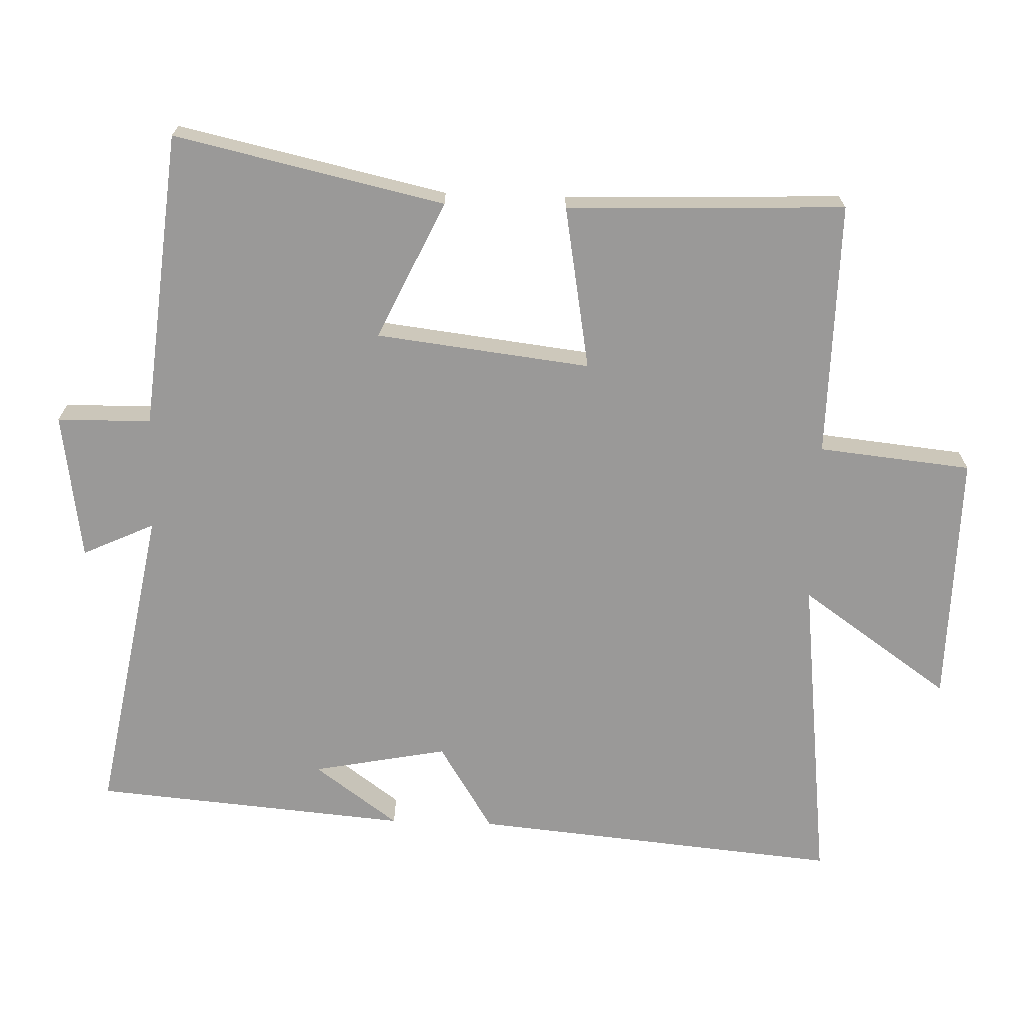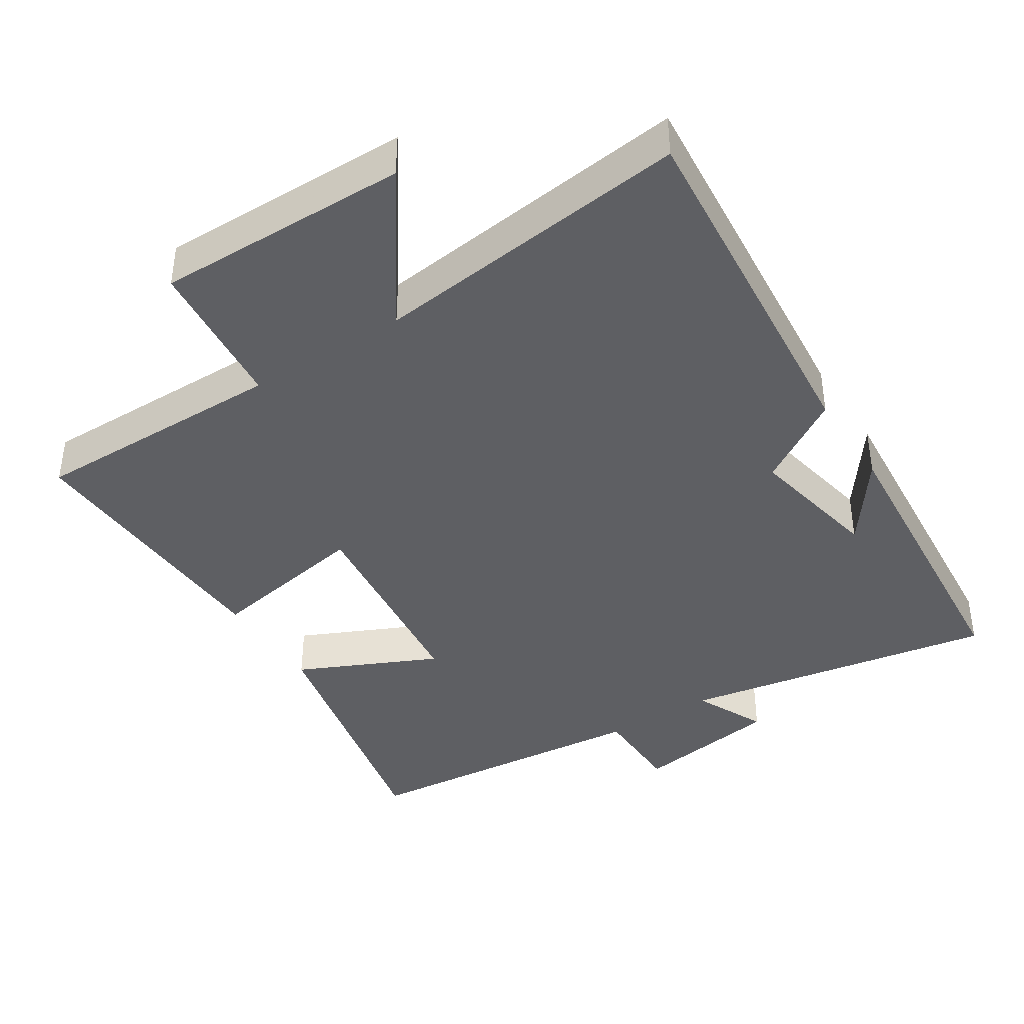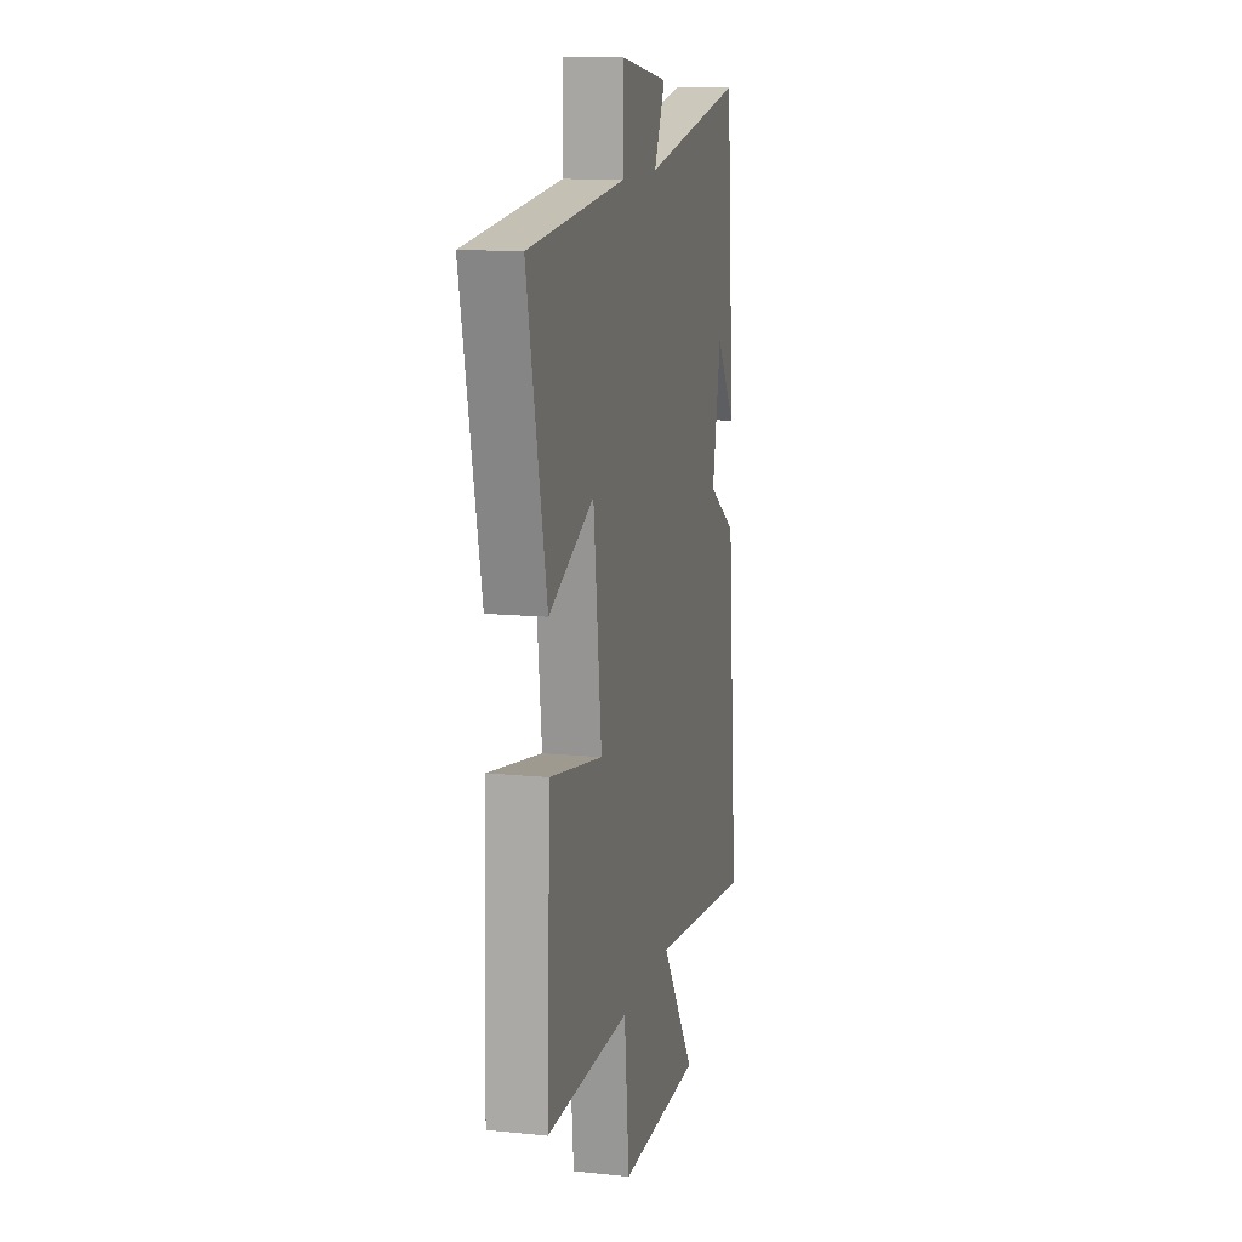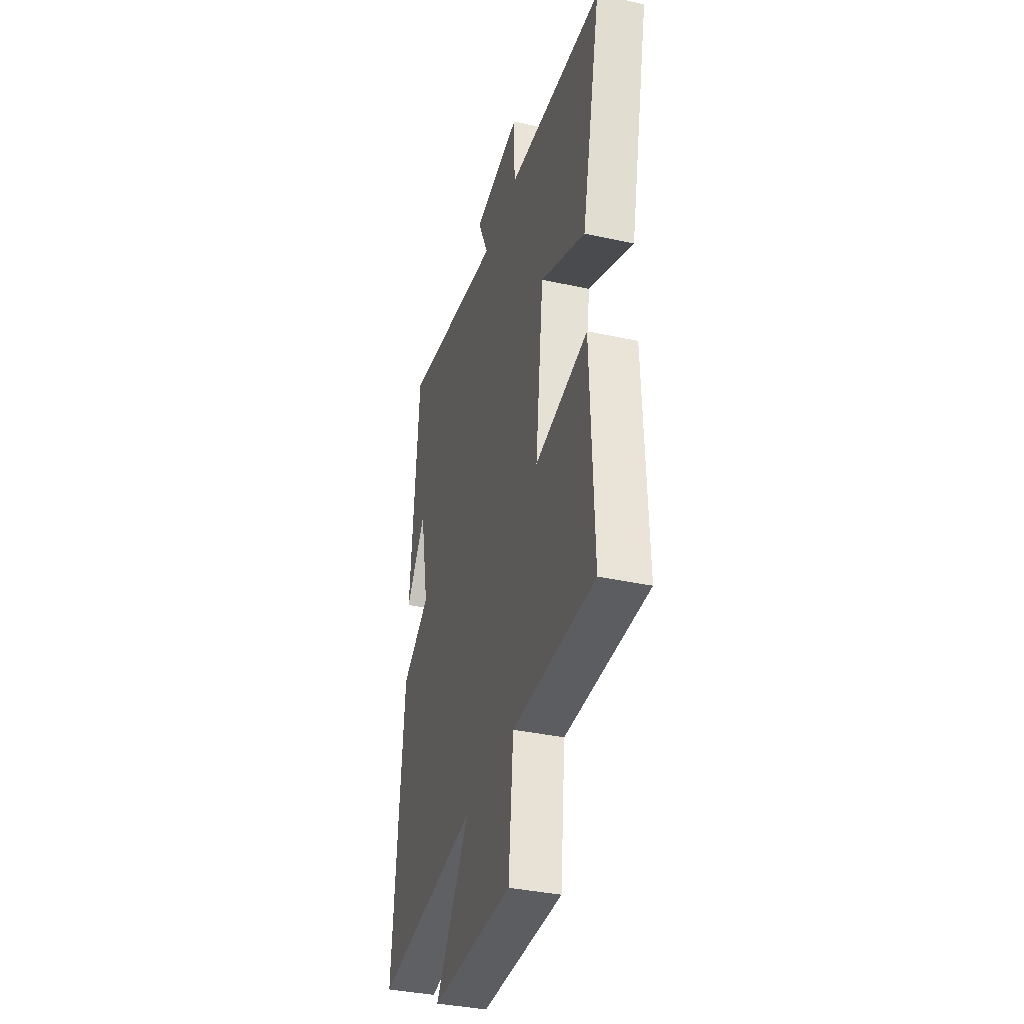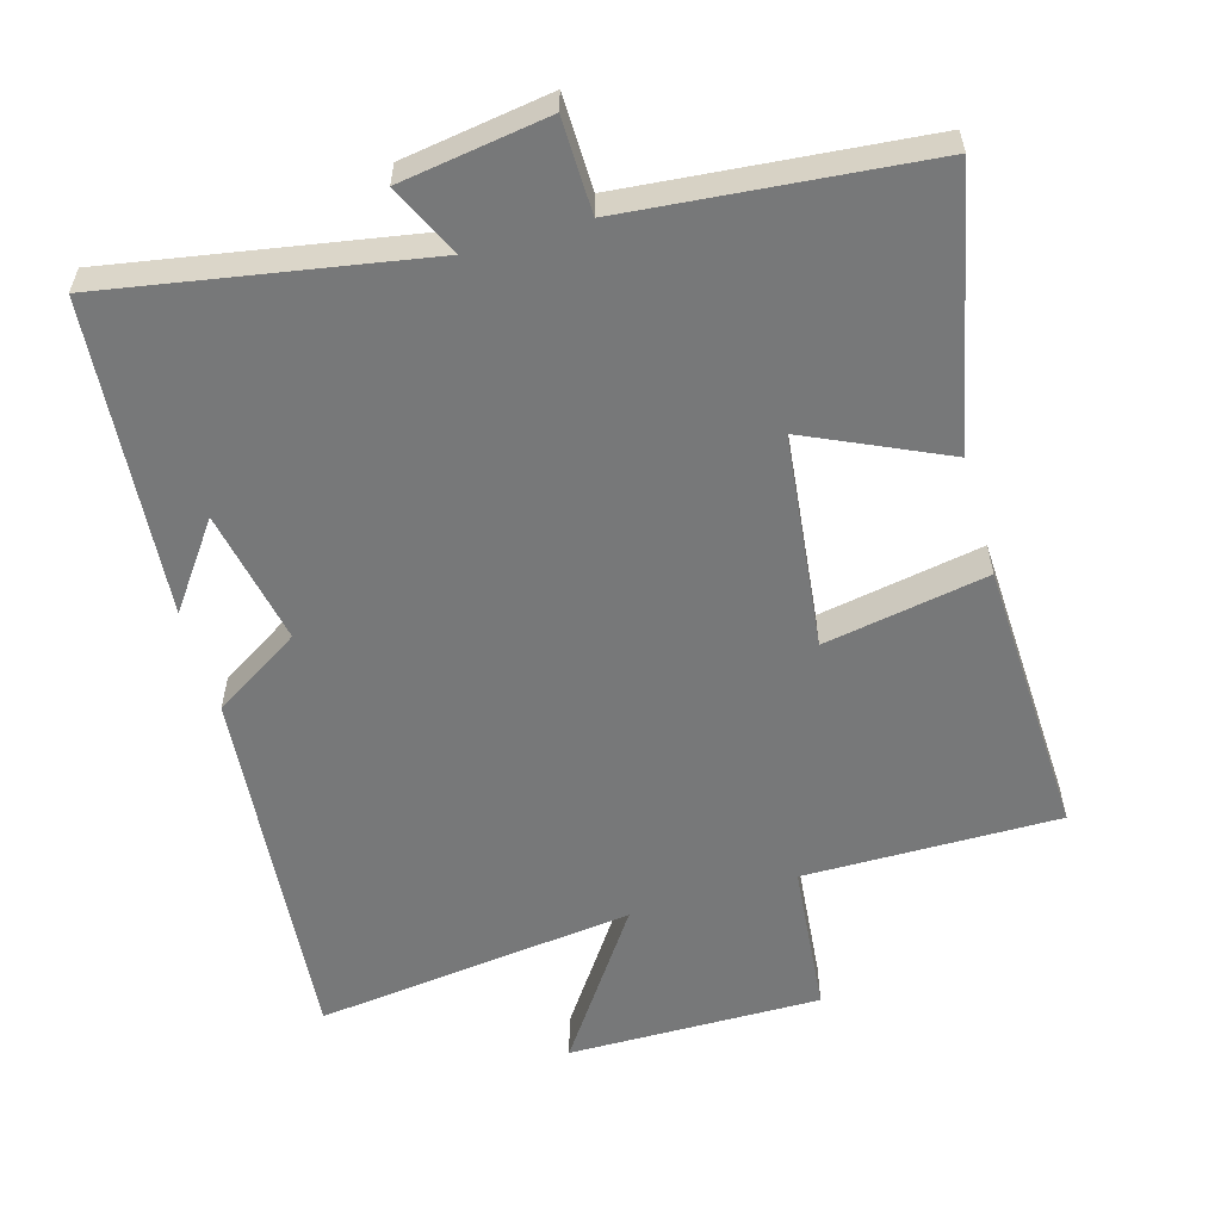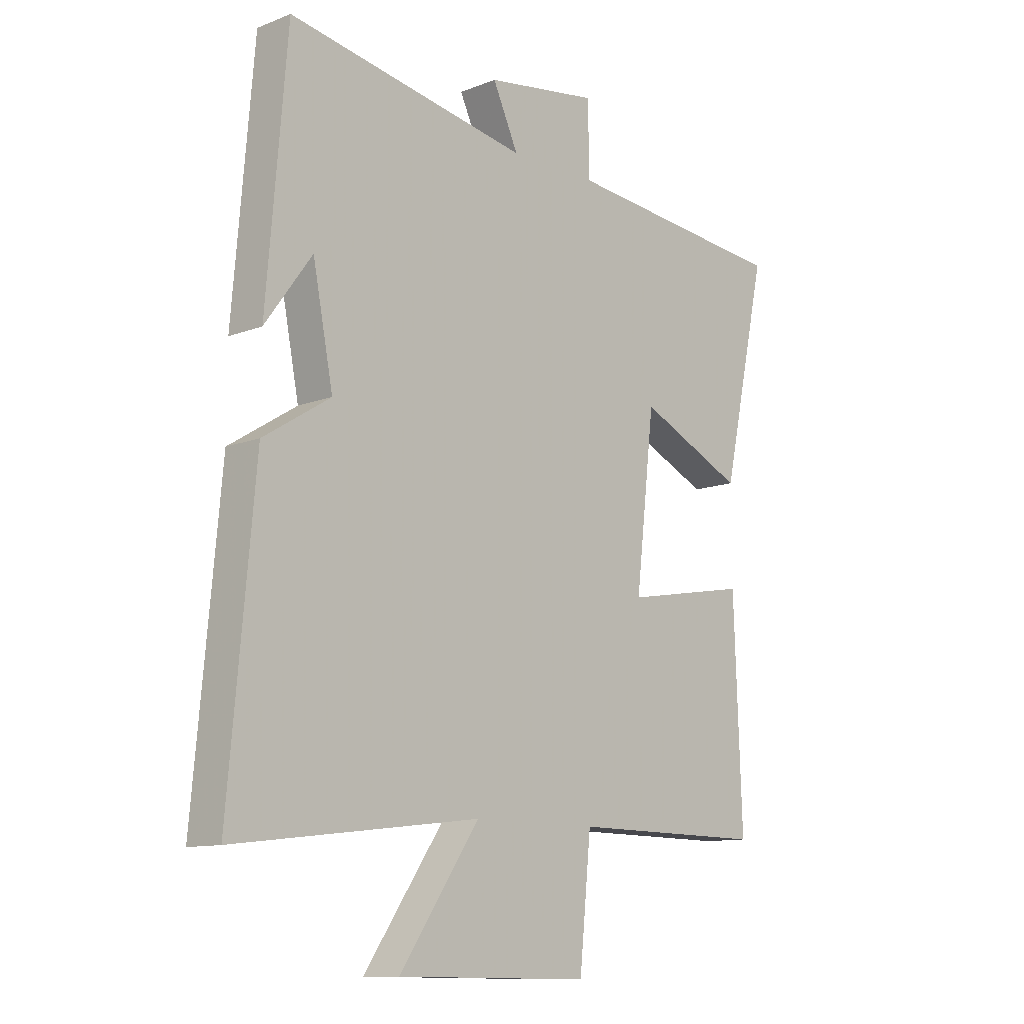
<metadata>
{"format":"obj","ext":"obj","renderer":"f3d","projection":"perspective","resolution":1024,"background":"white","views":[{"elev":-69.1,"azim":88.0,"up":"+Y"},{"elev":-40.5,"azim":-147.3,"up":"+Y"},{"elev":12.9,"azim":103.2,"up":"+Z"},{"elev":-36.8,"azim":74.2,"up":"+Z"},{"elev":-57.4,"azim":16.2,"up":"+Y"},{"elev":-11.4,"azim":-46.7,"up":"+Z"}]}
</metadata>
<code>
v 0.515 0.07 -0.503
v 0.148 0.07 -0.5
v 0.126 0.07 -0.72
v -0.238 0.07 -0.716
v -0.088 0.07 -0.5
v -0.548 0.07 -0.555
v -0.5 0.07 -0.025
v -0.374 0.07 0.054
v -0.412 0.07 0.248
v -0.5 0.07 0.127
v -0.462 0.07 0.58
v -0.009 0.07 0.5
v -0.057 0.07 0.603
v 0.155 0.07 0.635
v 0.157 0.07 0.5
v 0.585 0.07 0.459
v 0.5 0.07 0.071
v 0.301 0.07 0.163
v 0.265 0.07 -0.145
v 0.5 0.07 -0.103
v 0.515 0 -0.503
v 0.148 0 -0.5
v 0.126 0 -0.72
v -0.238 0 -0.716
v -0.088 0 -0.5
v -0.548 0 -0.555
v -0.5 0 -0.025
v -0.374 0 0.054
v -0.412 0 0.248
v -0.5 0 0.127
v -0.462 0 0.58
v -0.009 0 0.5
v -0.057 0 0.603
v 0.155 0 0.635
v 0.157 0 0.5
v 0.585 0 0.459
v 0.5 0 0.071
v 0.301 0 0.163
v 0.265 0 -0.145
v 0.5 0 -0.103
f 19 20 1 2
f 18 19 2
f 15 16 17 18
f 15 18 2
f 12 13 14 15
f 12 15 2 3
f 9 10 11
f 8 9 11 12
f 5 6 7 8
f 5 8 12 3
f 3 4 5
f 22 21 40 39
f 22 39 38
f 38 37 36 35
f 22 38 35
f 35 34 33 32
f 23 22 35 32
f 31 30 29
f 32 31 29 28
f 28 27 26 25
f 23 32 28 25
f 25 24 23
f 1 21 22 2
f 2 22 23 3
f 3 23 24 4
f 4 24 25 5
f 5 25 26 6
f 6 26 27 7
f 7 27 28 8
f 8 28 29 9
f 9 29 30 10
f 10 30 31 11
f 11 31 32 12
f 12 32 33 13
f 13 33 34 14
f 14 34 35 15
f 15 35 36 16
f 16 36 37 17
f 17 37 38 18
f 18 38 39 19
f 19 39 40 20
f 20 40 21 1

</code>
